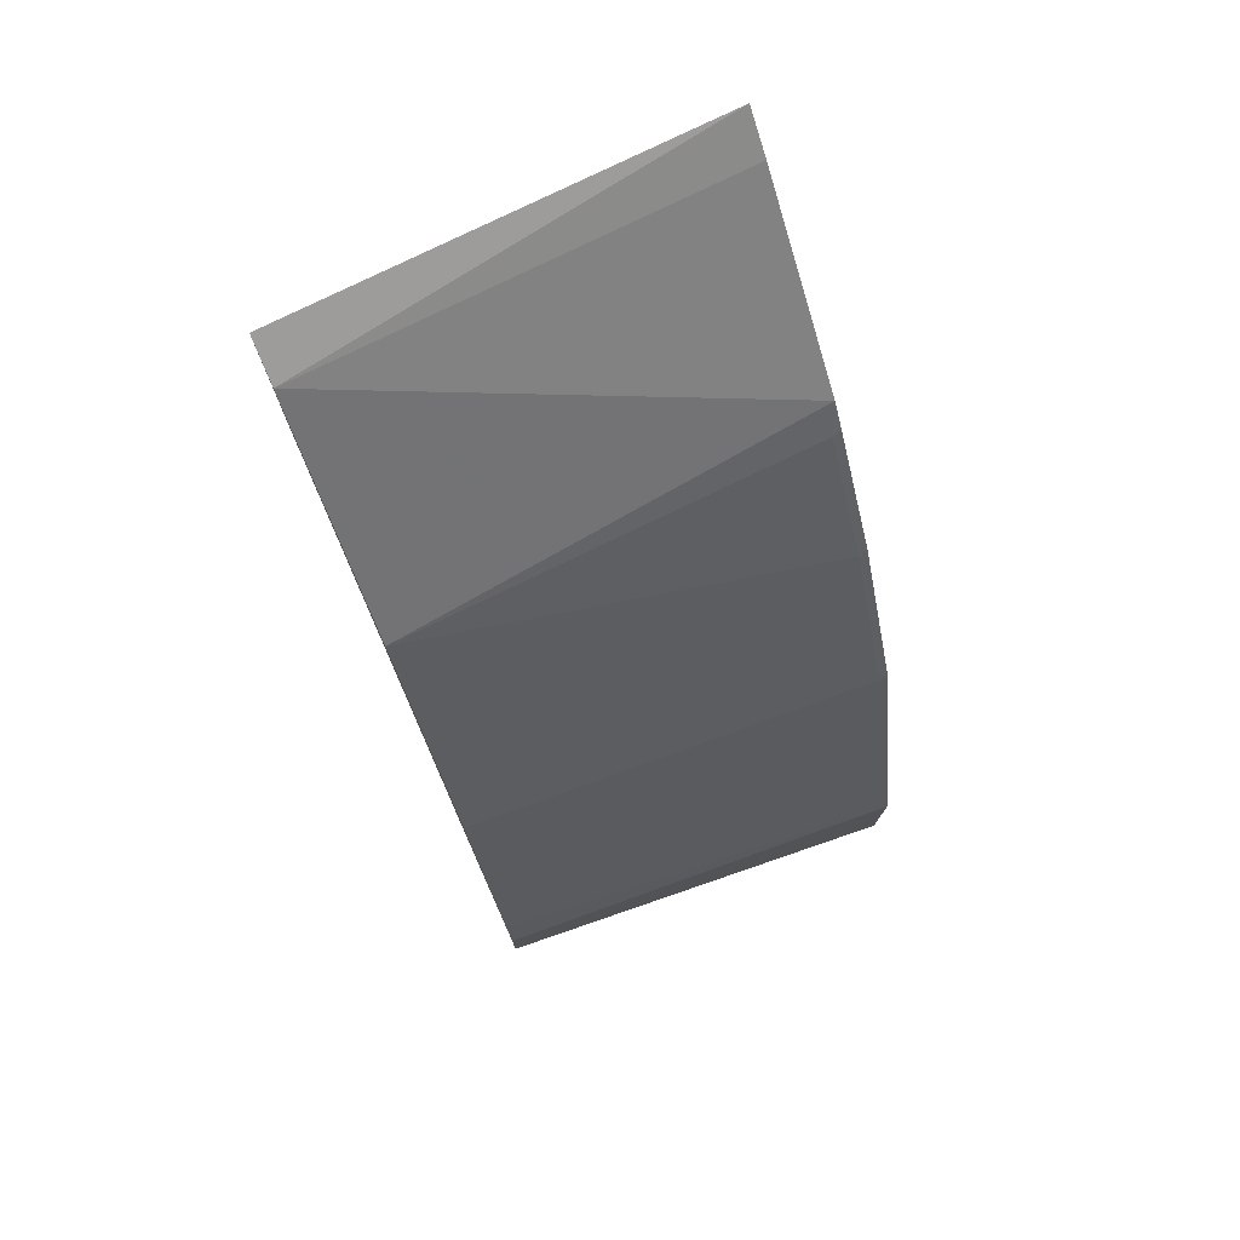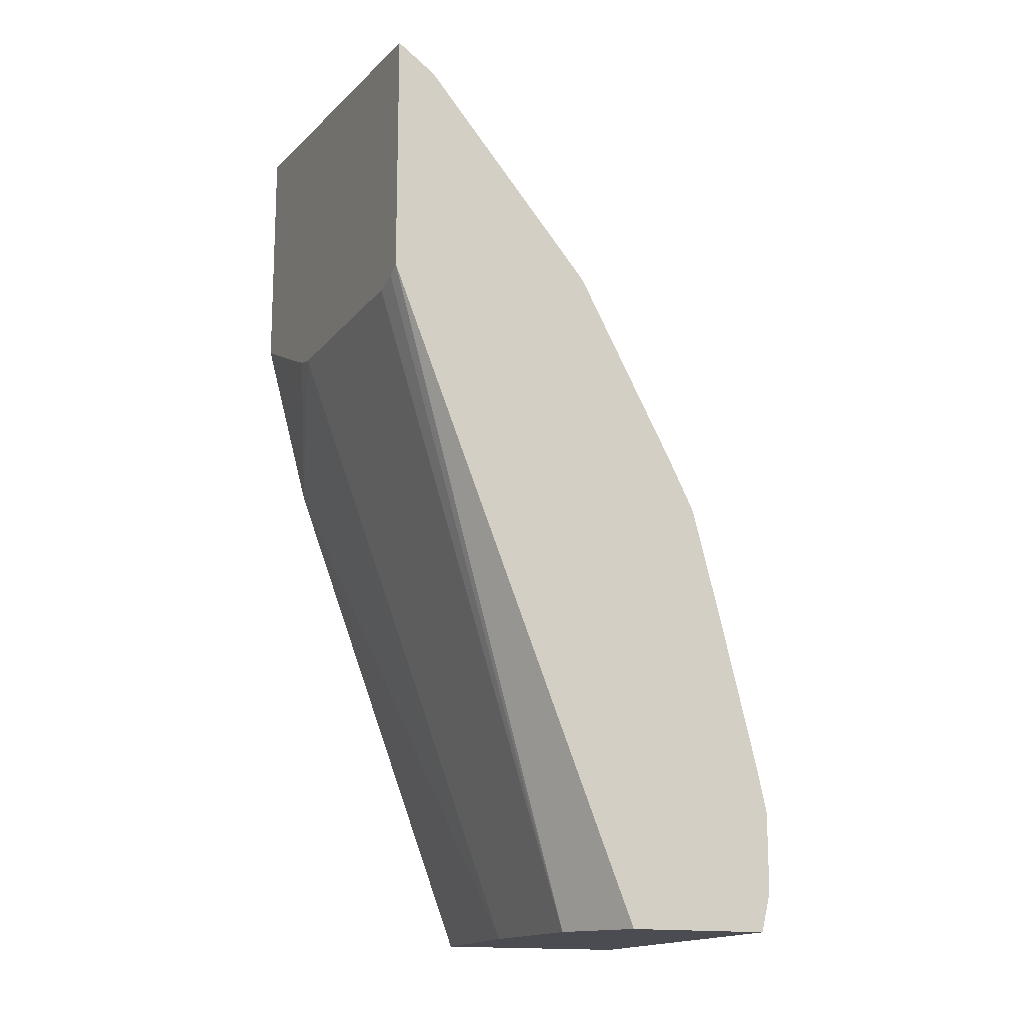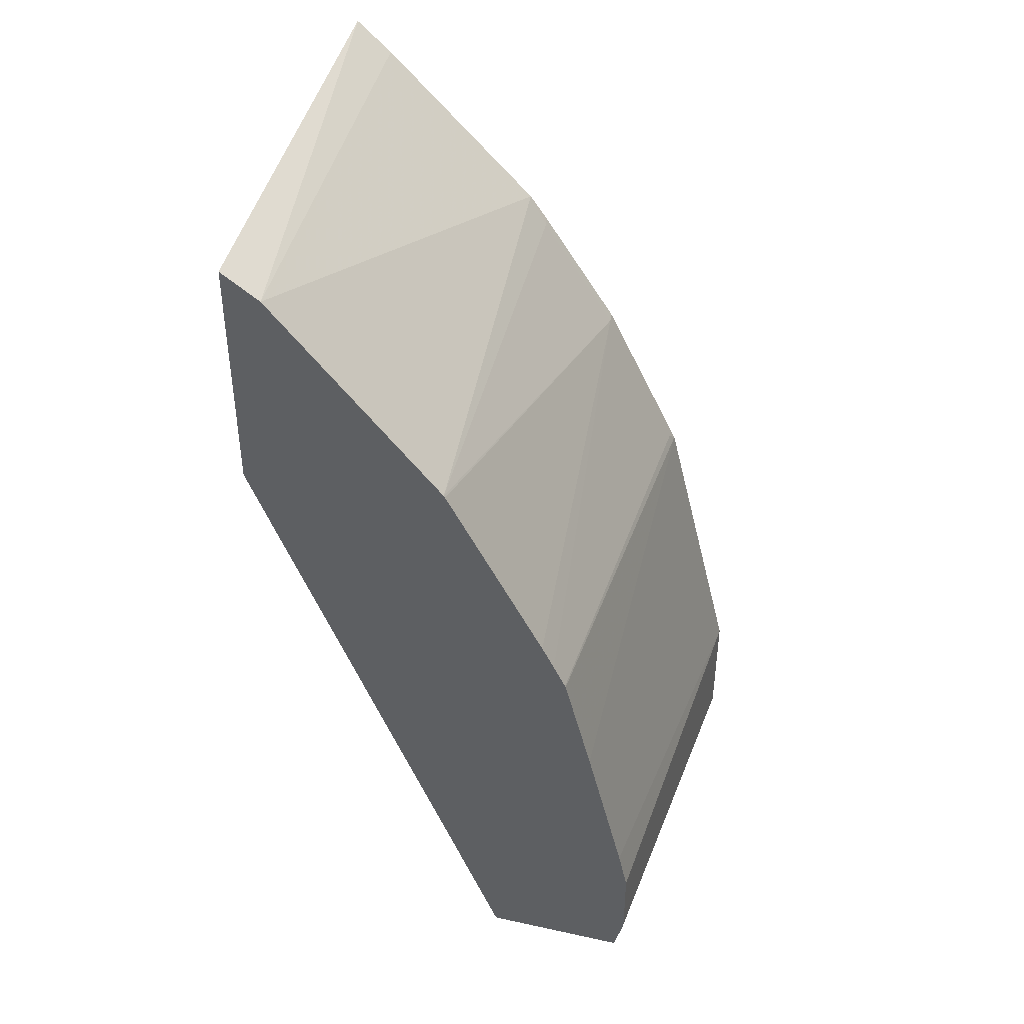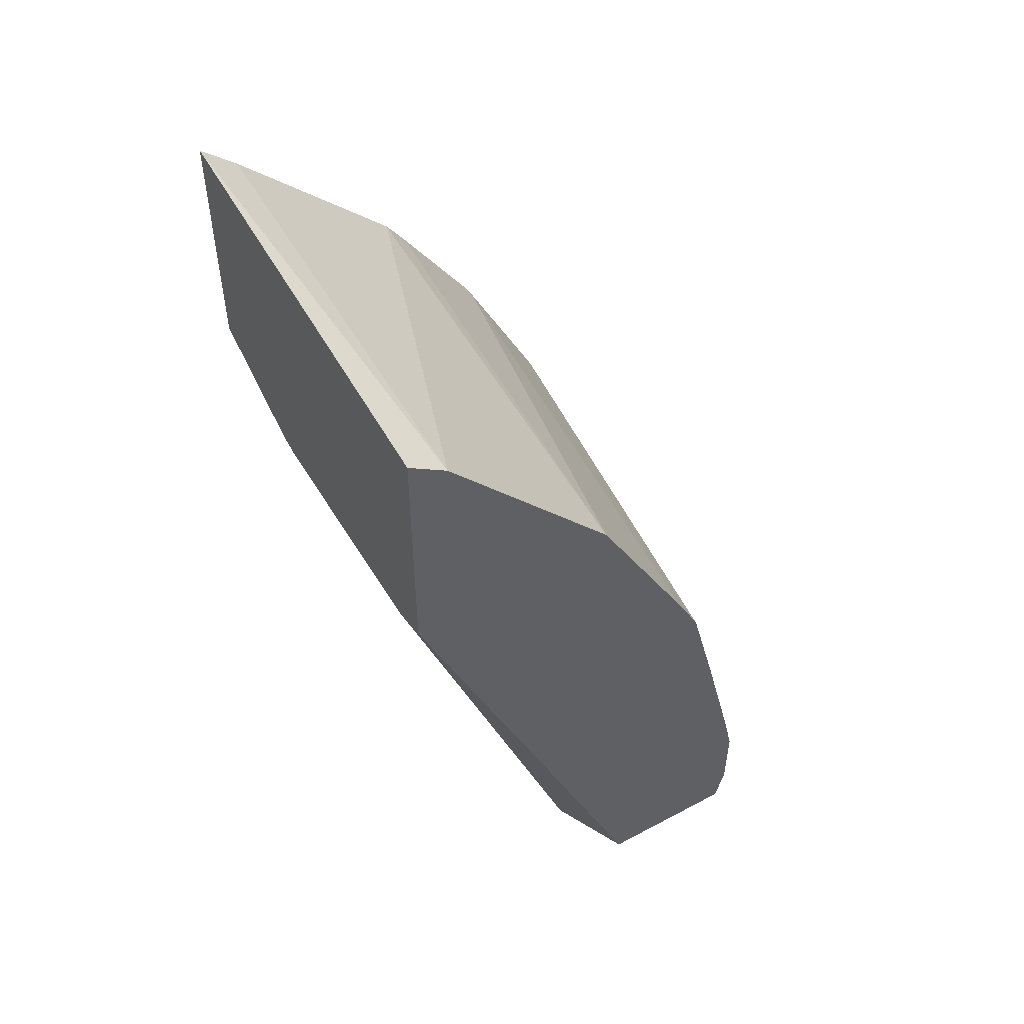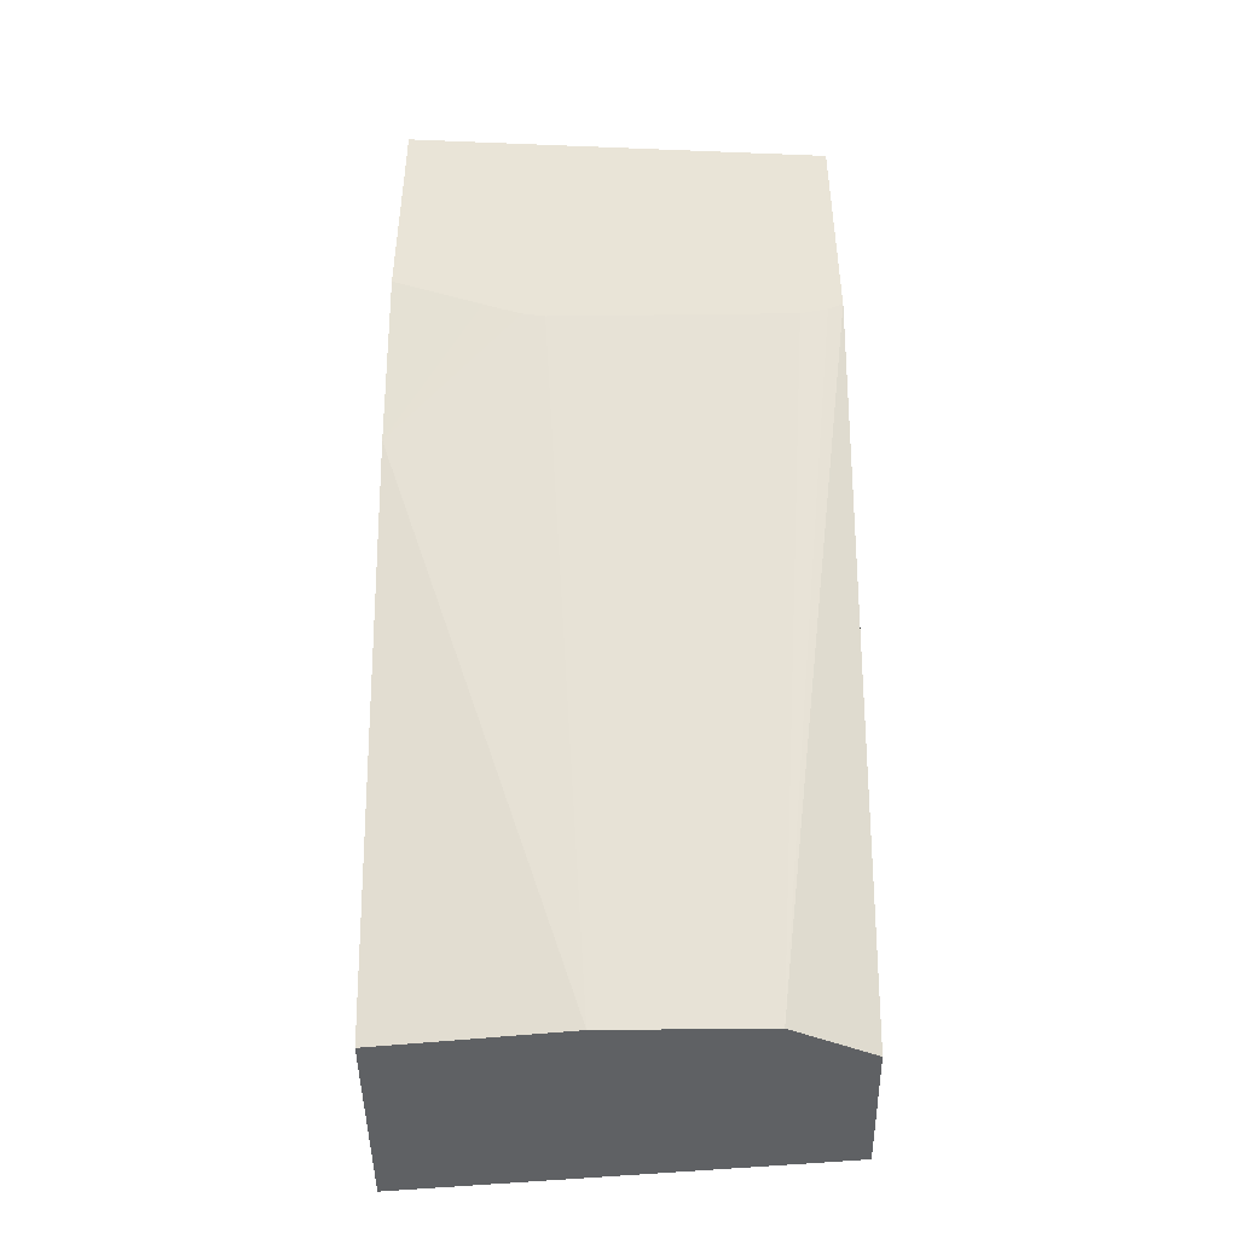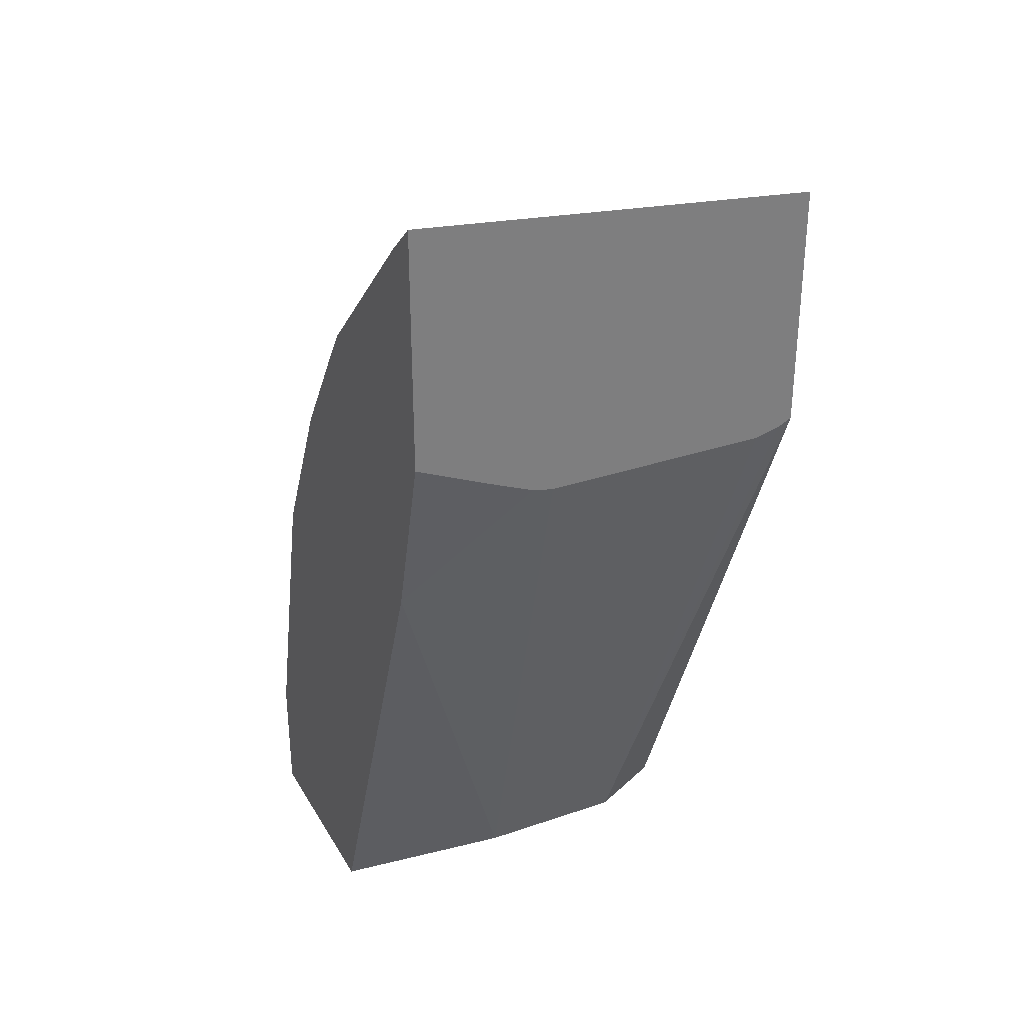
<metadata>
{"format":"obj","ext":"obj","renderer":"f3d","projection":"perspective","resolution":1024,"background":"white","views":[{"elev":76.0,"azim":-114.2,"up":"+Z"},{"elev":-15.3,"azim":155.5,"up":"+Z"},{"elev":42.1,"azim":-165.3,"up":"+Z"},{"elev":51.5,"azim":150.0,"up":"+Z"},{"elev":-46.1,"azim":90.8,"up":"+Z"},{"elev":31.7,"azim":64.1,"up":"+Z"}]}
</metadata>
<code>
v -0.3962 -0.4043 0.4931
v -0.3962 -0.1837 0.4724
v -0.4165 -0.1837 0.4582
v -0.4149 -0.4043 0.4763
v -0.3962 -0.4043 0.3649
v -0.3962 -0.1837 0.3419
v -0.4969 -0.4043 0.3943
v -0.5069 -0.1837 0.3519
v -0.3962 -0.3586 0.345
v -0.4211 -0.4043 0.272
v -0.3962 -0.1913 0.3381
v -0.5124 -0.2255 -0.0009298
v -0.5328 -0.1837 -0.0008815
v -0.5073 -0.3996 0.3791
v -0.5065 -0.4043 0.3807
v -0.5076 -0.1837 0.3508
v -0.5482 -0.3996 0.3176
v -0.3962 -0.3393 0.337
v -0.3962 -0.3279 0.3347
v -0.5235 -0.4043 -0.0009298
v -0.5124 -0.3074 -0.0009298
v -0.3962 -0.205 0.3347
v -0.5221 -0.2059 -0.0009298
v -0.5328 -0.1845 -0.0009298
v -0.5341 -0.1837 -0.0009298
v -0.5474 -0.4043 0.3192
v -0.5604 -0.1837 0.2526
v -0.5671 -0.1837 0.2395
v -0.5892 -0.3996 0.2357
v -0.6325 -0.4043 -0.0009298
v -0.6097 -0.1837 -0.0009298
v -0.5915 -0.4043 0.2311
v -0.5737 -0.1837 0.2263
v -0.6325 -0.4043 0.06711
v -0.6148 -0.1837 0.02054
v -0.6141 -0.1837 0.01696
v -0.574 -0.1837 0.2254
v -0.5892 -0.1837 0.1673
v -0.6097 -0.1837 0.0853
v -0.6099 -0.1837 0.08448
v -0.6148 -0.1837 0.06223
f 12 22 19
f 12 31 25
f 12 23 13
f 12 19 21
f 12 24 23
f 12 25 24
f 12 30 31
f 9 10 18
f 12 21 20
f 11 22 12
f 10 21 19
f 10 20 21
f 10 19 18
f 13 23 24
f 8 16 17
f 12 20 30
f 13 24 25
f 32 38 34
f 14 26 15
f 7 14 15
f 34 40 41
f 34 39 40
f 34 38 39
f 32 37 38
f 32 33 37
f 30 36 31
f 30 35 36
f 30 41 35
f 30 34 41
f 29 33 32
f 28 33 29
f 26 29 32
f 17 29 26
f 17 28 29
f 17 27 28
f 16 27 17
f 14 17 26
f 7 8 14
f 8 17 14
f 6 11 12
f 1 22 11
f 1 19 22
f 1 18 19
f 1 9 18
f 1 5 9
f 1 10 5
f 1 20 10
f 1 11 6
f 1 30 20
f 1 32 34
f 1 26 32
f 1 15 26
f 1 7 15
f 1 4 7
f 1 3 4
f 6 12 13
f 1 34 30
f 1 6 2
f 1 2 3
f 2 13 25
f 2 6 13
f 3 8 7
f 3 7 4
f 2 8 3
f 2 16 8
f 2 27 16
f 2 28 27
f 2 33 28
f 5 10 9
f 2 38 37
f 2 39 38
f 2 40 39
f 2 41 40
f 2 35 41
f 2 36 35
f 2 31 36
f 2 37 33
f 2 25 31

</code>
